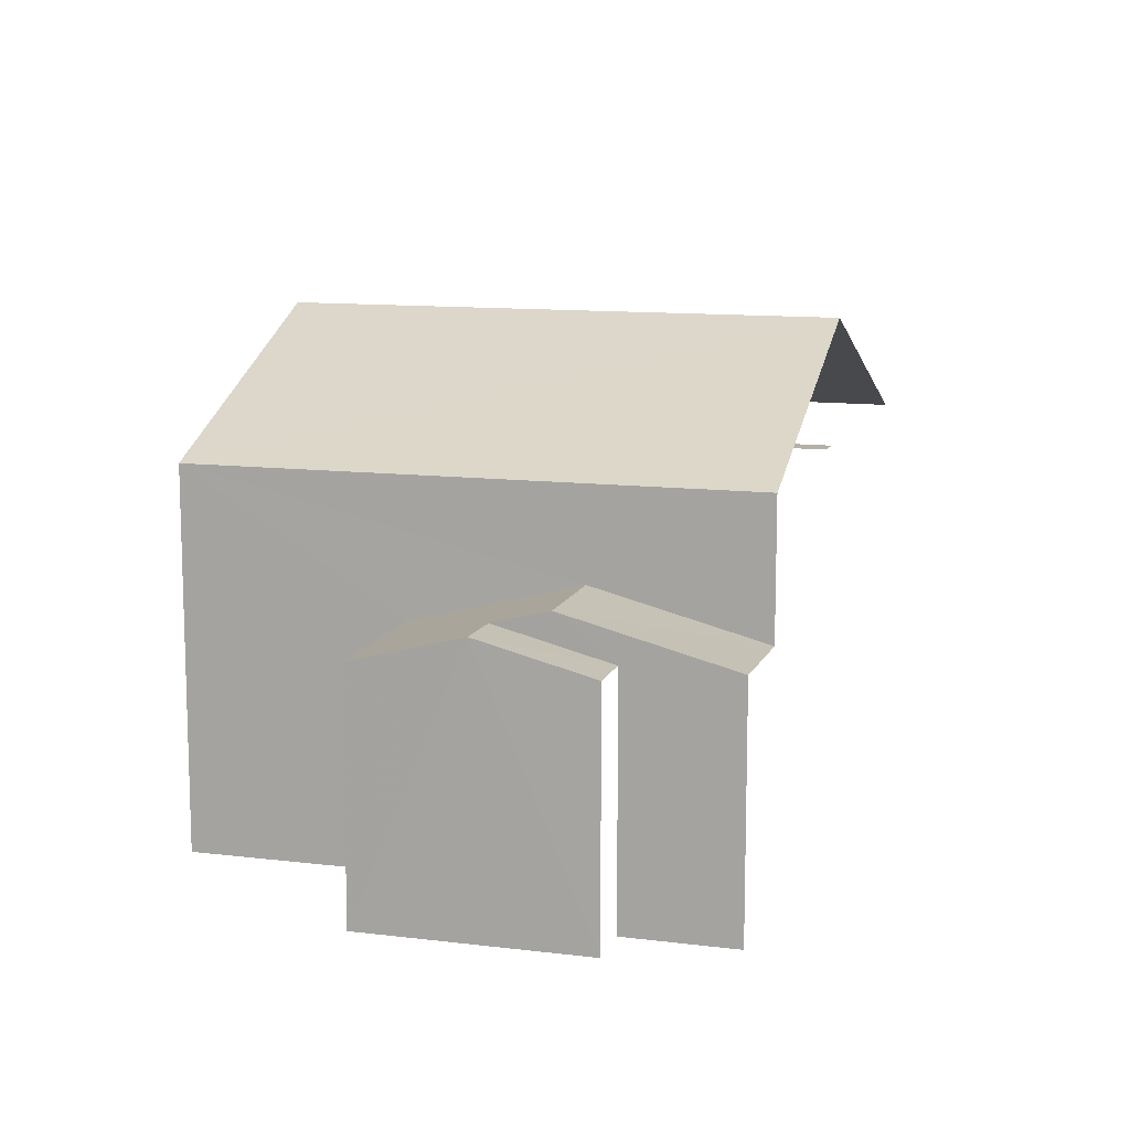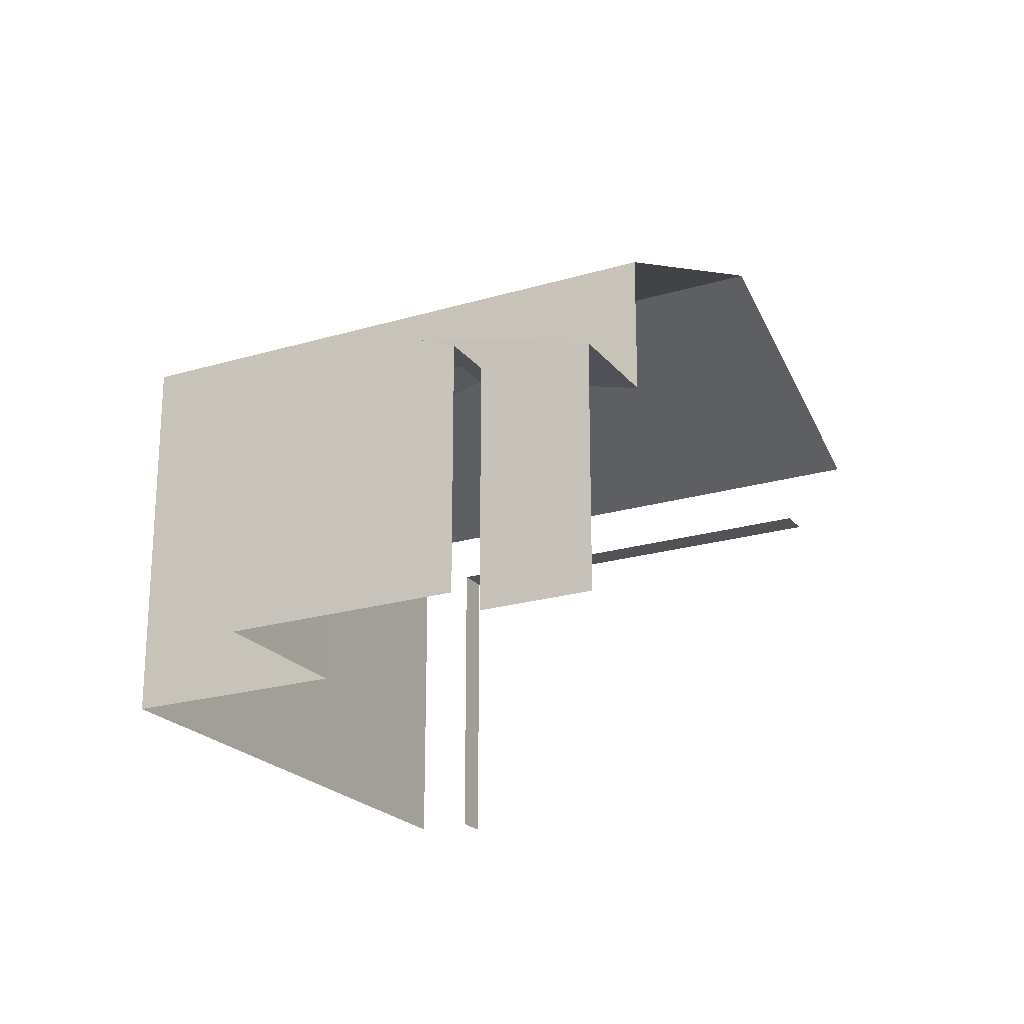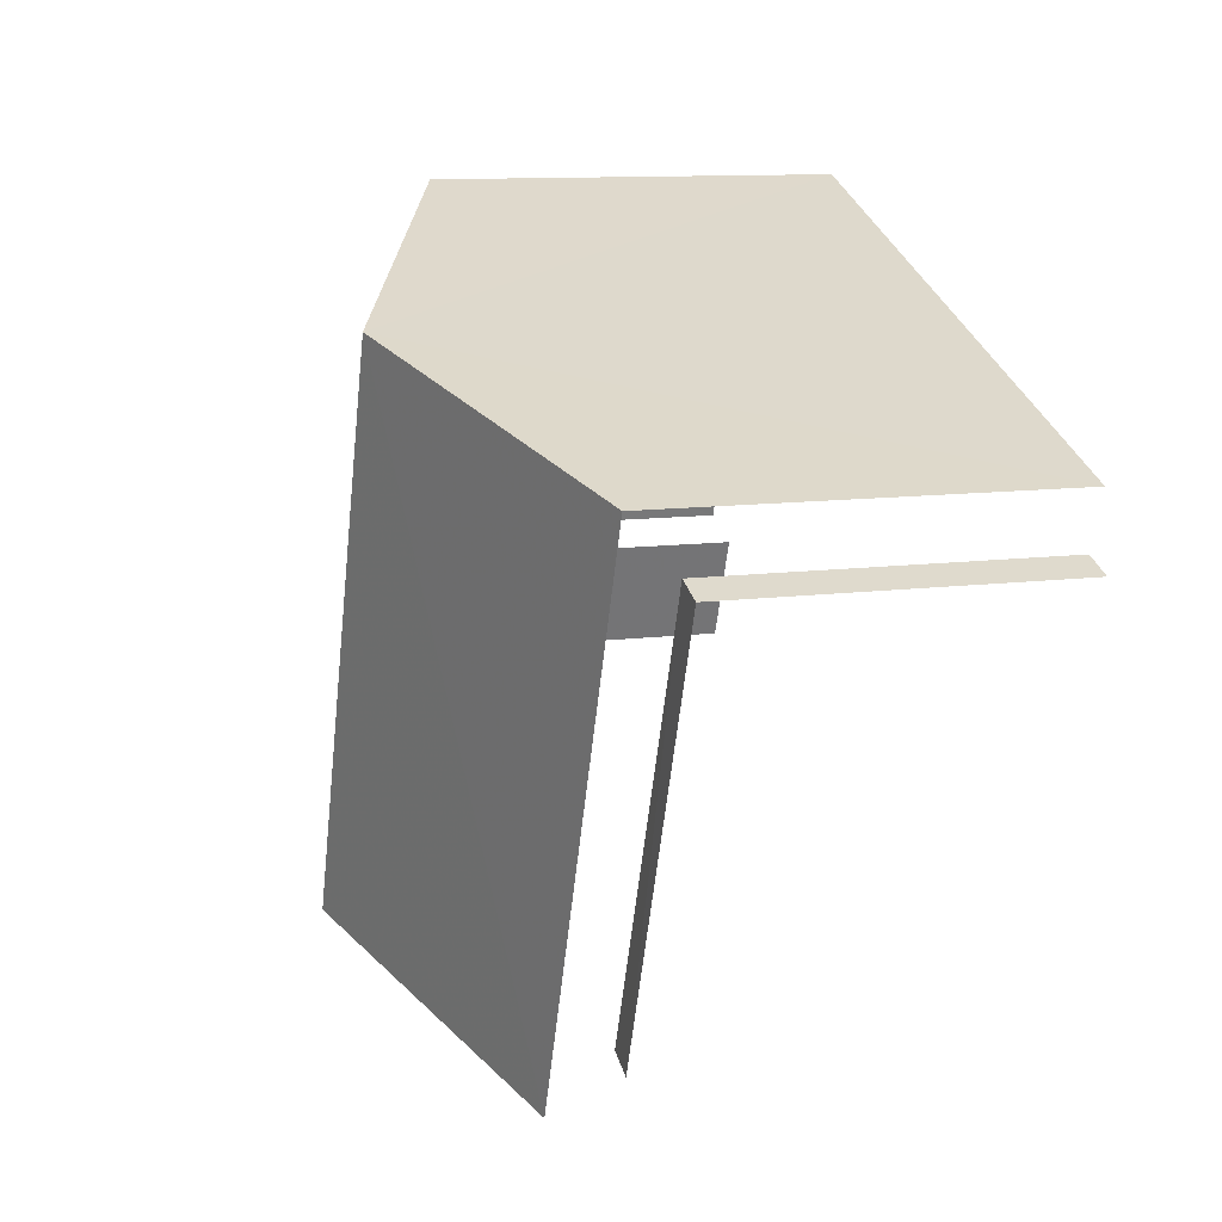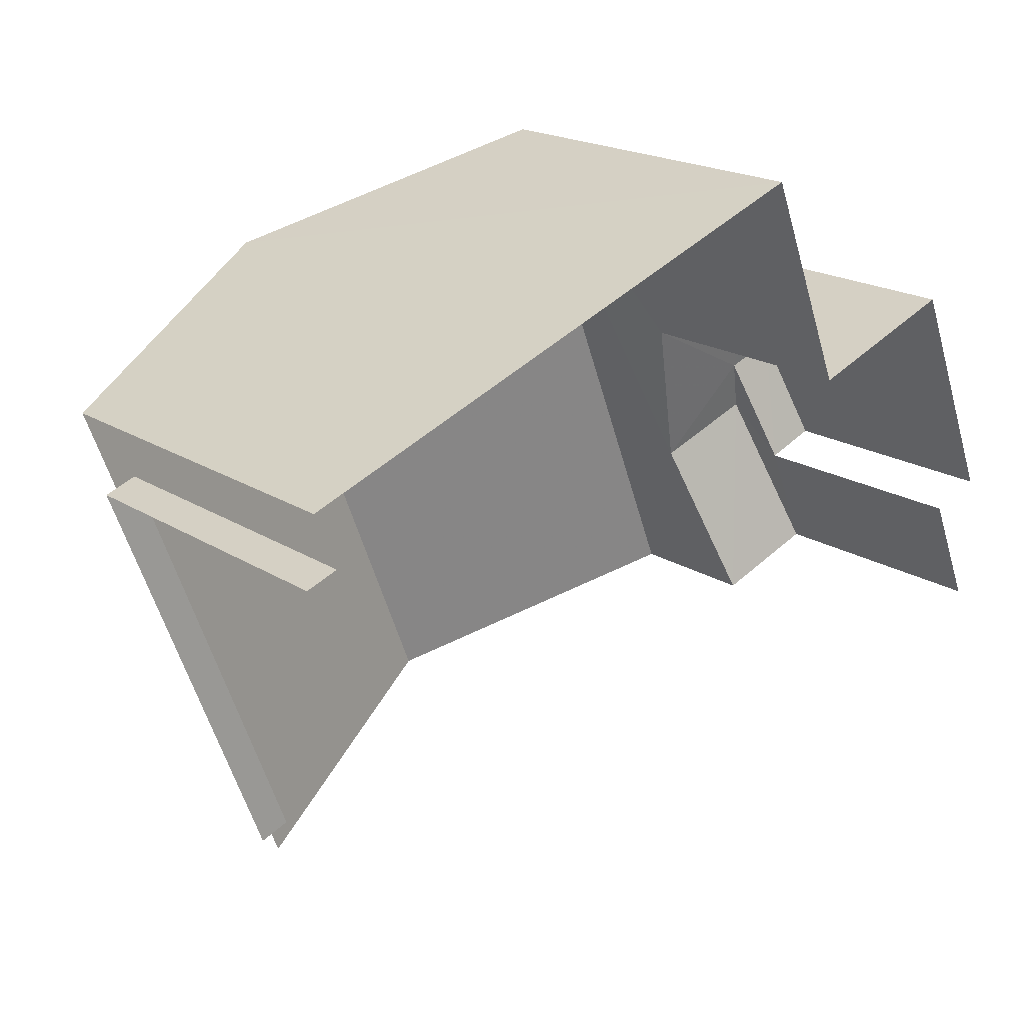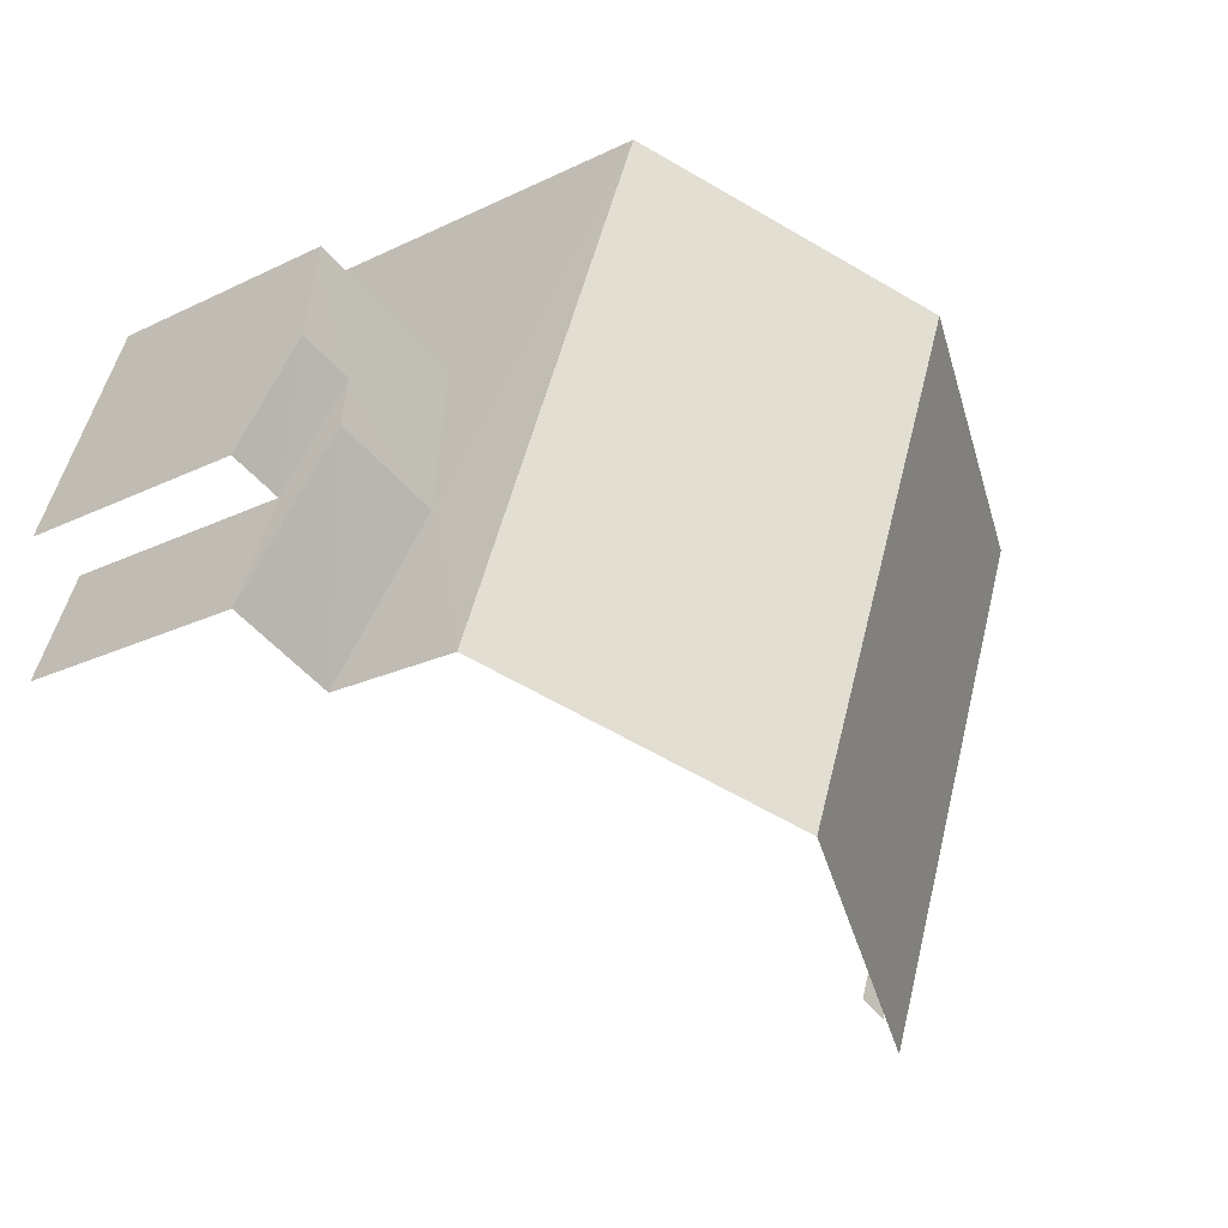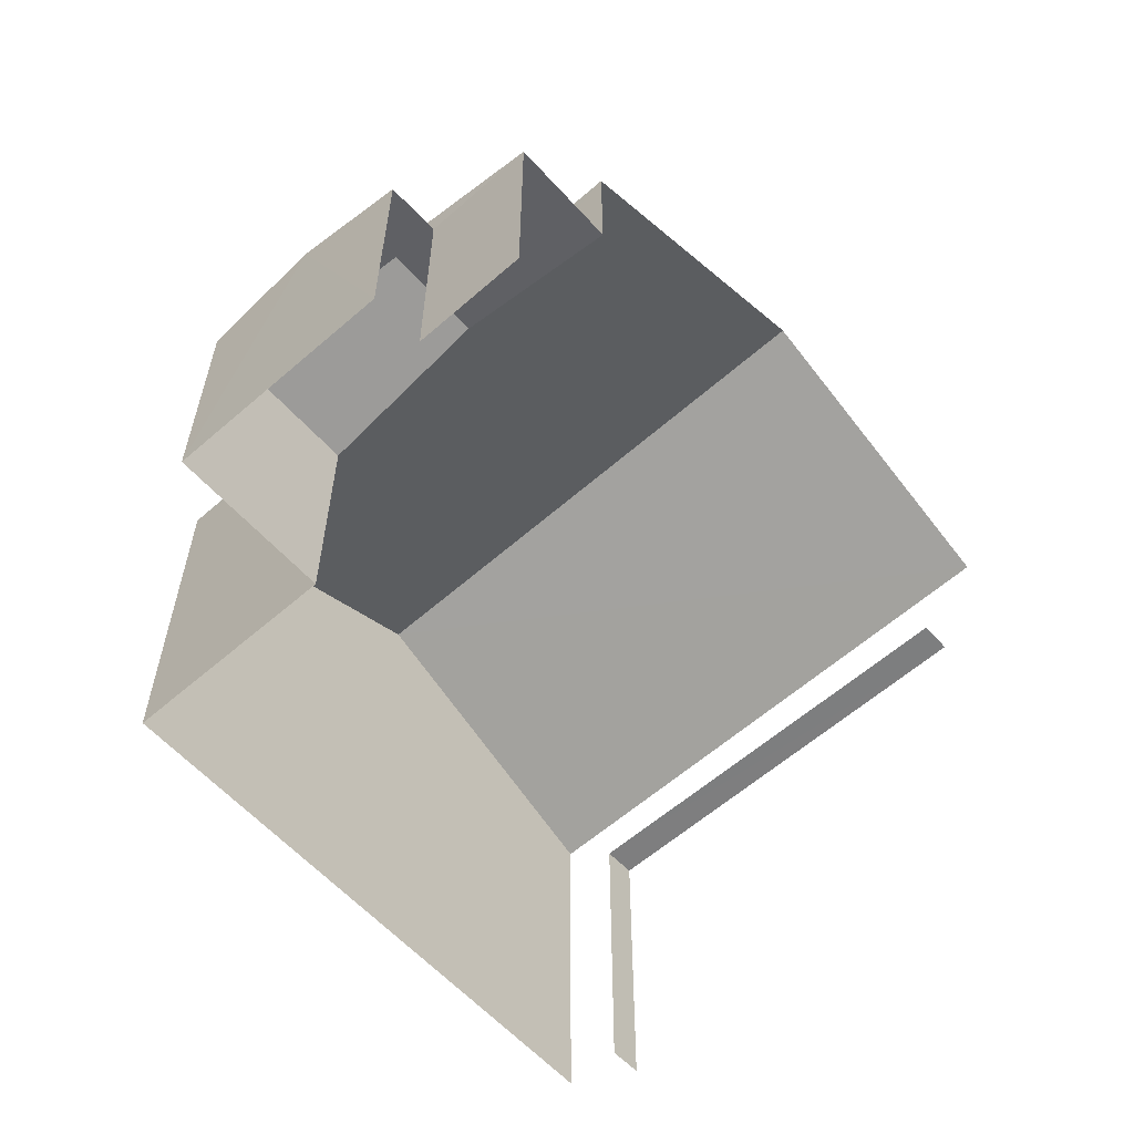
<metadata>
{"format":"obj","ext":"obj","renderer":"f3d","projection":"perspective","resolution":1024,"background":"white","views":[{"elev":11.6,"azim":-94.5,"up":"+Z"},{"elev":-22.0,"azim":-83.4,"up":"+Z"},{"elev":11.3,"azim":72.3,"up":"+Y"},{"elev":19.2,"azim":140.1,"up":"+Y"},{"elev":-21.5,"azim":-49.0,"up":"+Y"},{"elev":-59.6,"azim":-69.0,"up":"+Z"}]}
</metadata>
<code>
v -2.235e+05 -1.282e+05 15.47
v -2.235e+05 -1.282e+05 15.47
v -2.235e+05 -1.282e+05 15.47
v -2.235e+05 -1.282e+05 15.47
v -2.235e+05 -1.282e+05 15.47
v -2.235e+05 -1.282e+05 15.47
v -2.235e+05 -1.282e+05 15.47
v -2.235e+05 -1.282e+05 15.47
v -2.235e+05 -1.282e+05 15.47
v -2.235e+05 -1.282e+05 15.47
v -2.235e+05 -1.282e+05 15.47
v -2.235e+05 -1.282e+05 15.47
v -2.235e+05 -1.282e+05 19.27
v -2.235e+05 -1.282e+05 19.73
v -2.235e+05 -1.282e+05 19.27
v -2.235e+05 -1.282e+05 19.73
v -2.235e+05 -1.282e+05 19.27
v -2.235e+05 -1.282e+05 19.96
v -2.235e+05 -1.282e+05 19.96
v -2.235e+05 -1.282e+05 19.27
v -2.235e+05 -1.282e+05 21.41
v -2.235e+05 -1.282e+05 21.41
v -2.235e+05 -1.282e+05 23.34
v -2.235e+05 -1.282e+05 23.34
v -2.235e+05 -1.282e+05 20.59
v -2.235e+05 -1.282e+05 20.59
v -2.235e+05 -1.282e+05 20.59
v -2.235e+05 -1.282e+05 20.59
v -2.235e+05 -1.282e+05 19.27
v -2.235e+05 -1.282e+05 19.27
v -2.235e+05 -1.282e+05 21.41
v -2.235e+05 -1.282e+05 21.41
f 1 2 3
f 3 2 4
f 5 4 6
f 7 5 6
f 2 8 9
f 10 6 11
f 10 11 12
f 11 2 9
f 4 2 11
f 6 4 11
f 11 9 26
f 28 11 26
f 2 1 25
f 1 22 25
f 11 28 12
f 28 22 21
f 25 22 28
f 12 28 21
f 21 24 12
f 24 32 17
f 12 17 10
f 10 17 20
f 12 24 17
f 6 15 7
f 6 13 15
f 27 9 8
f 27 26 9
f 13 14 15
f 13 16 14
f 17 18 19
f 20 17 19
f 21 22 23
f 24 21 23
f 25 26 27
f 25 28 26
f 29 16 30
f 30 16 18
f 29 14 16
f 18 16 19
f 31 32 24
f 23 31 24
f 6 20 13
f 16 13 19
f 6 10 20
f 13 20 19
f 22 1 23
f 1 3 23
f 3 31 23
f 30 4 5
f 29 30 5
f 2 27 8
f 2 25 27
f 31 3 30
f 3 4 30
f 18 32 31
f 17 32 18
f 18 31 30
f 29 5 14
f 5 7 14
f 7 15 14

</code>
